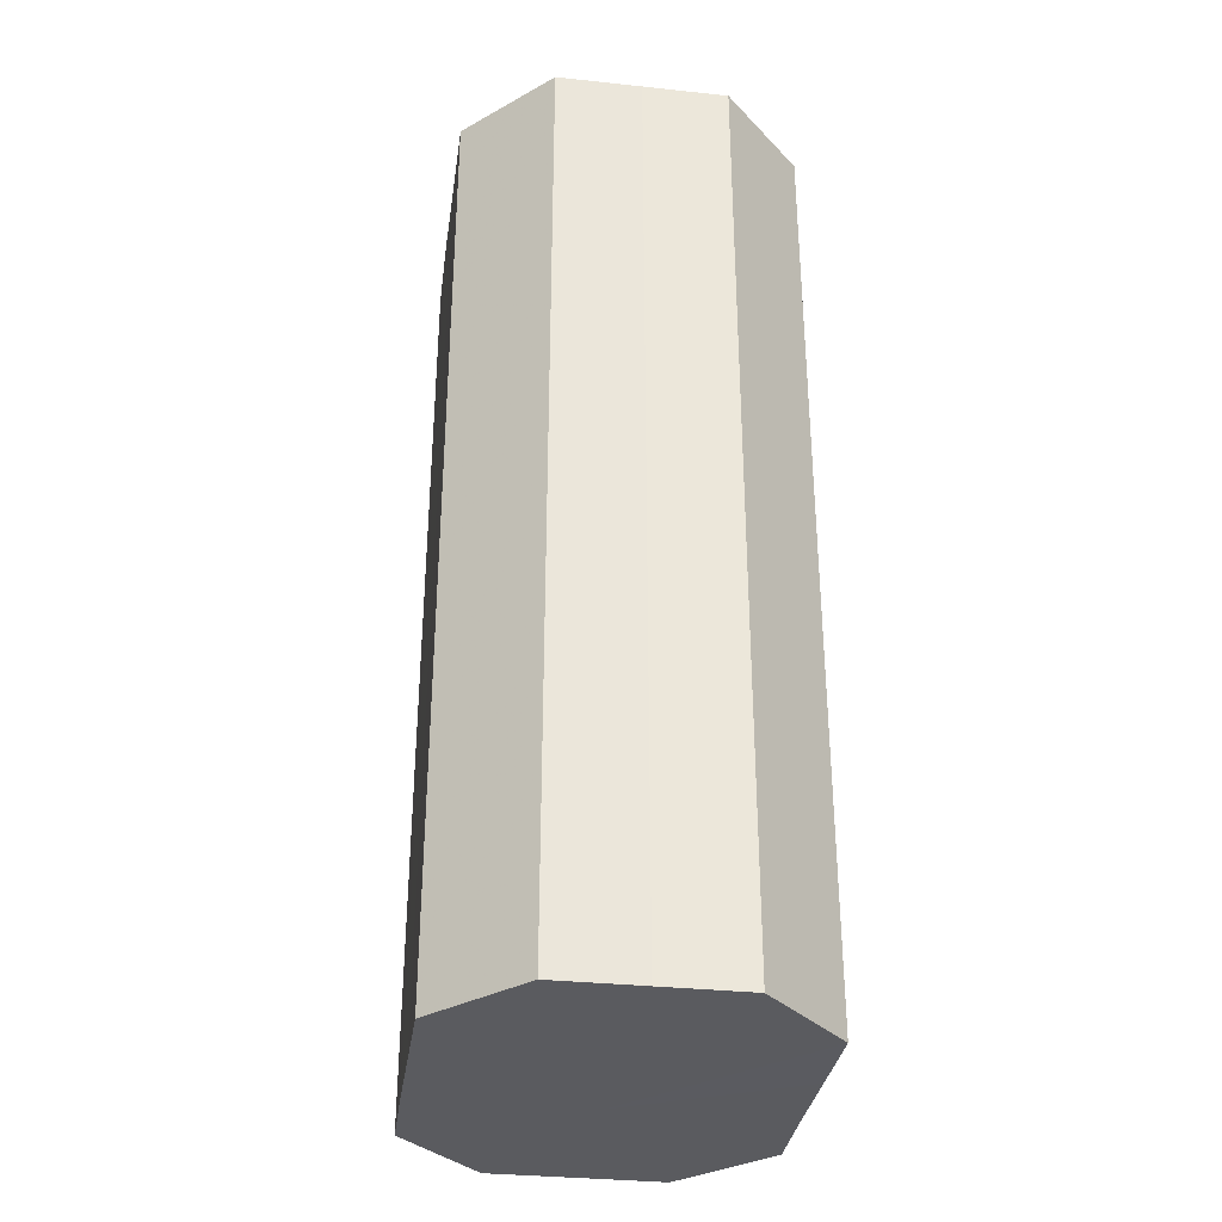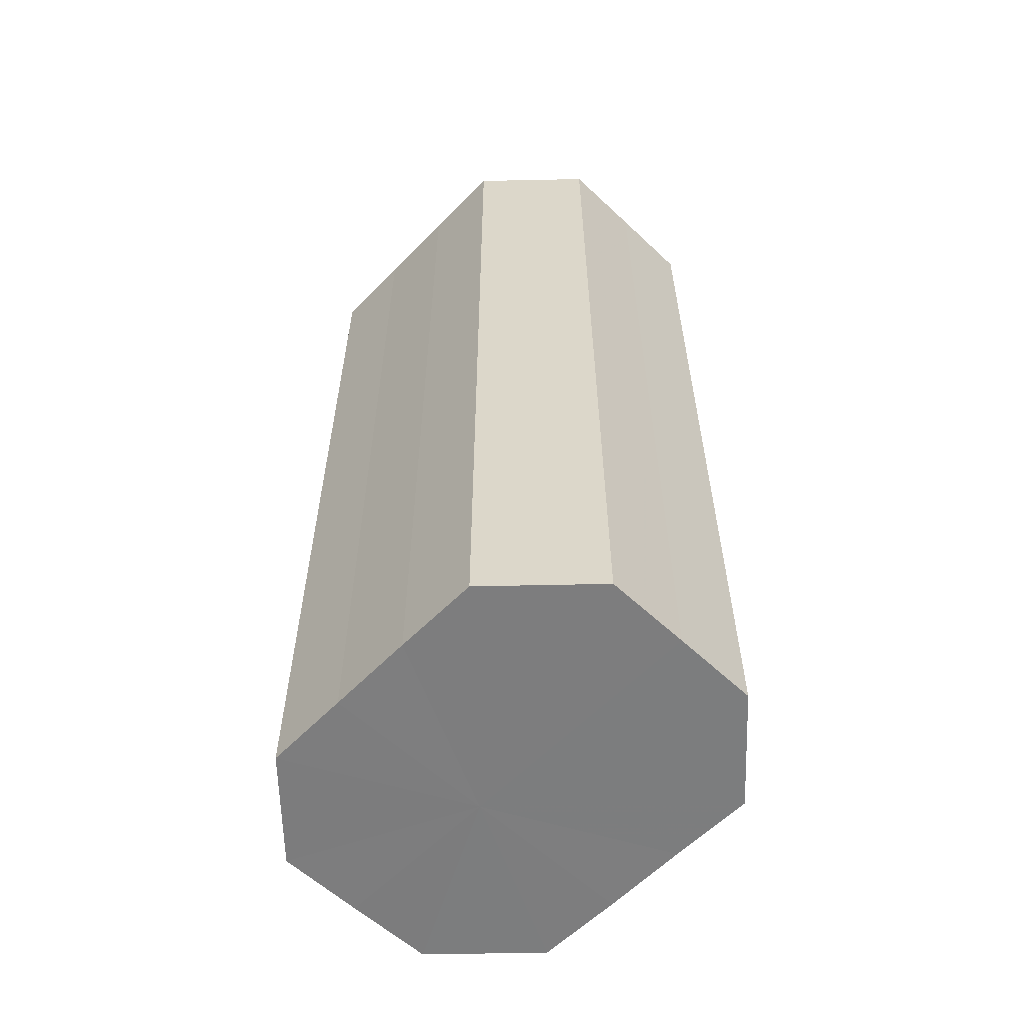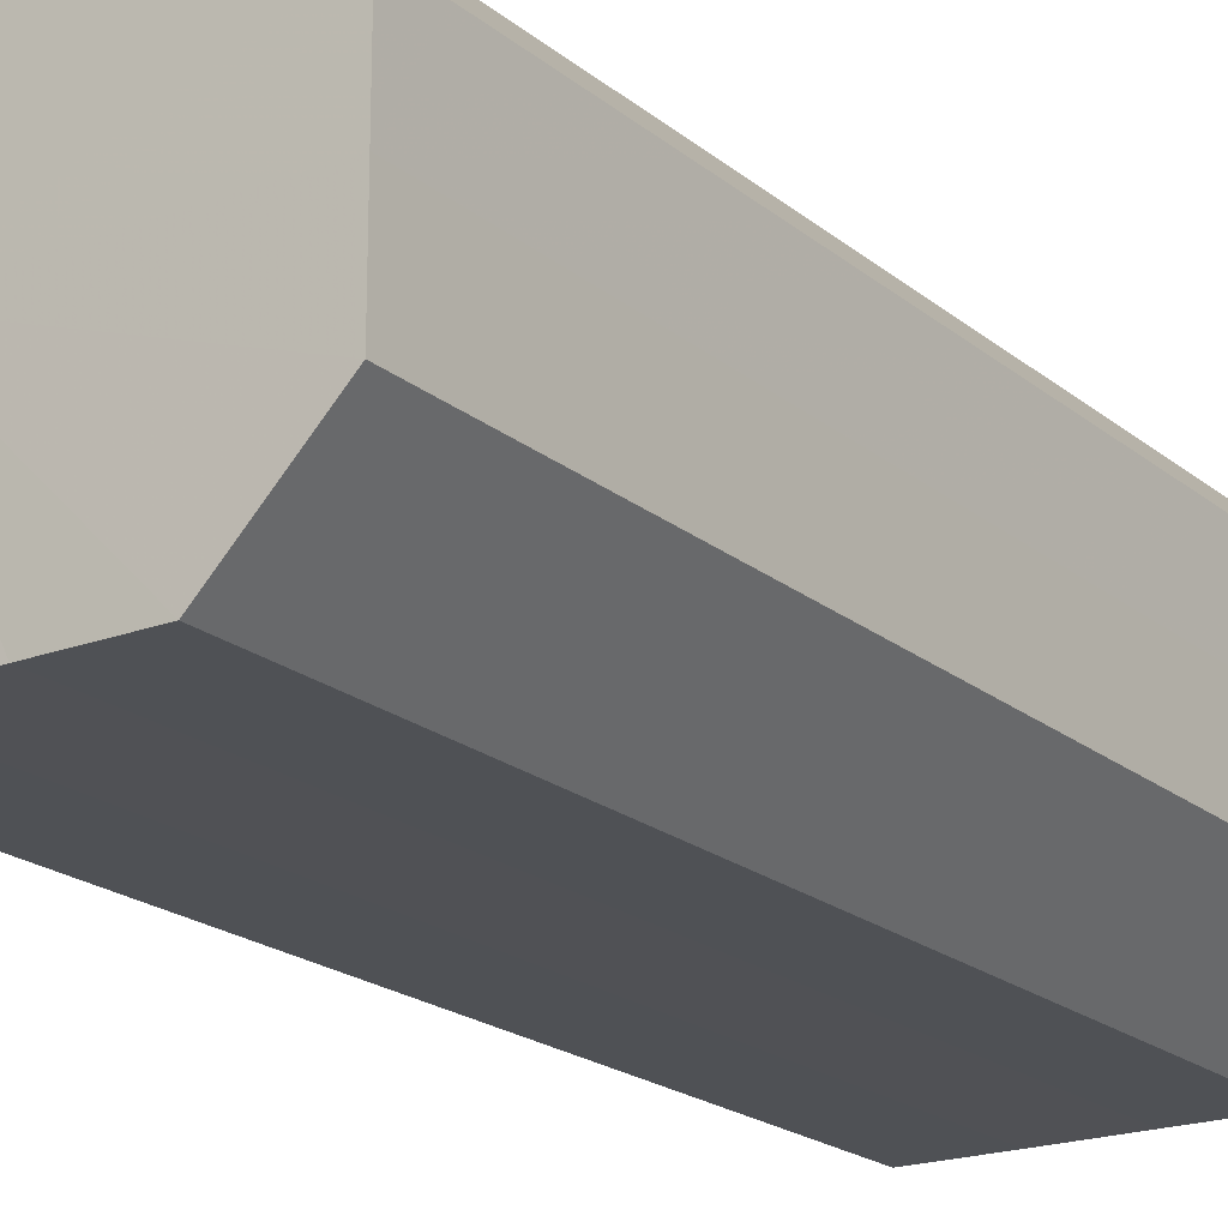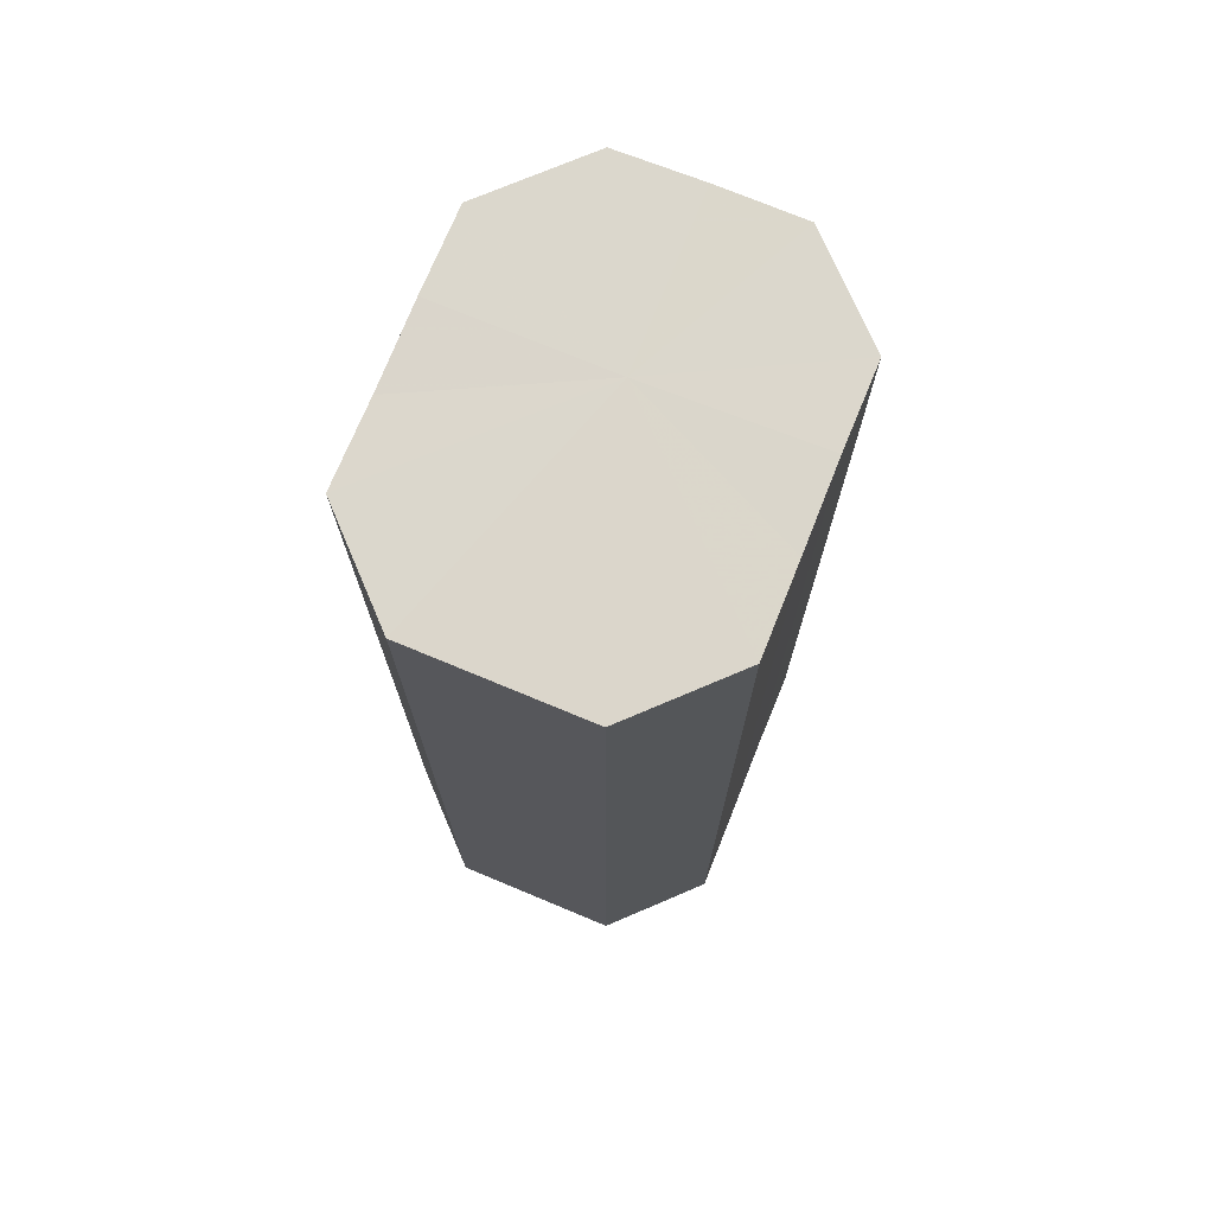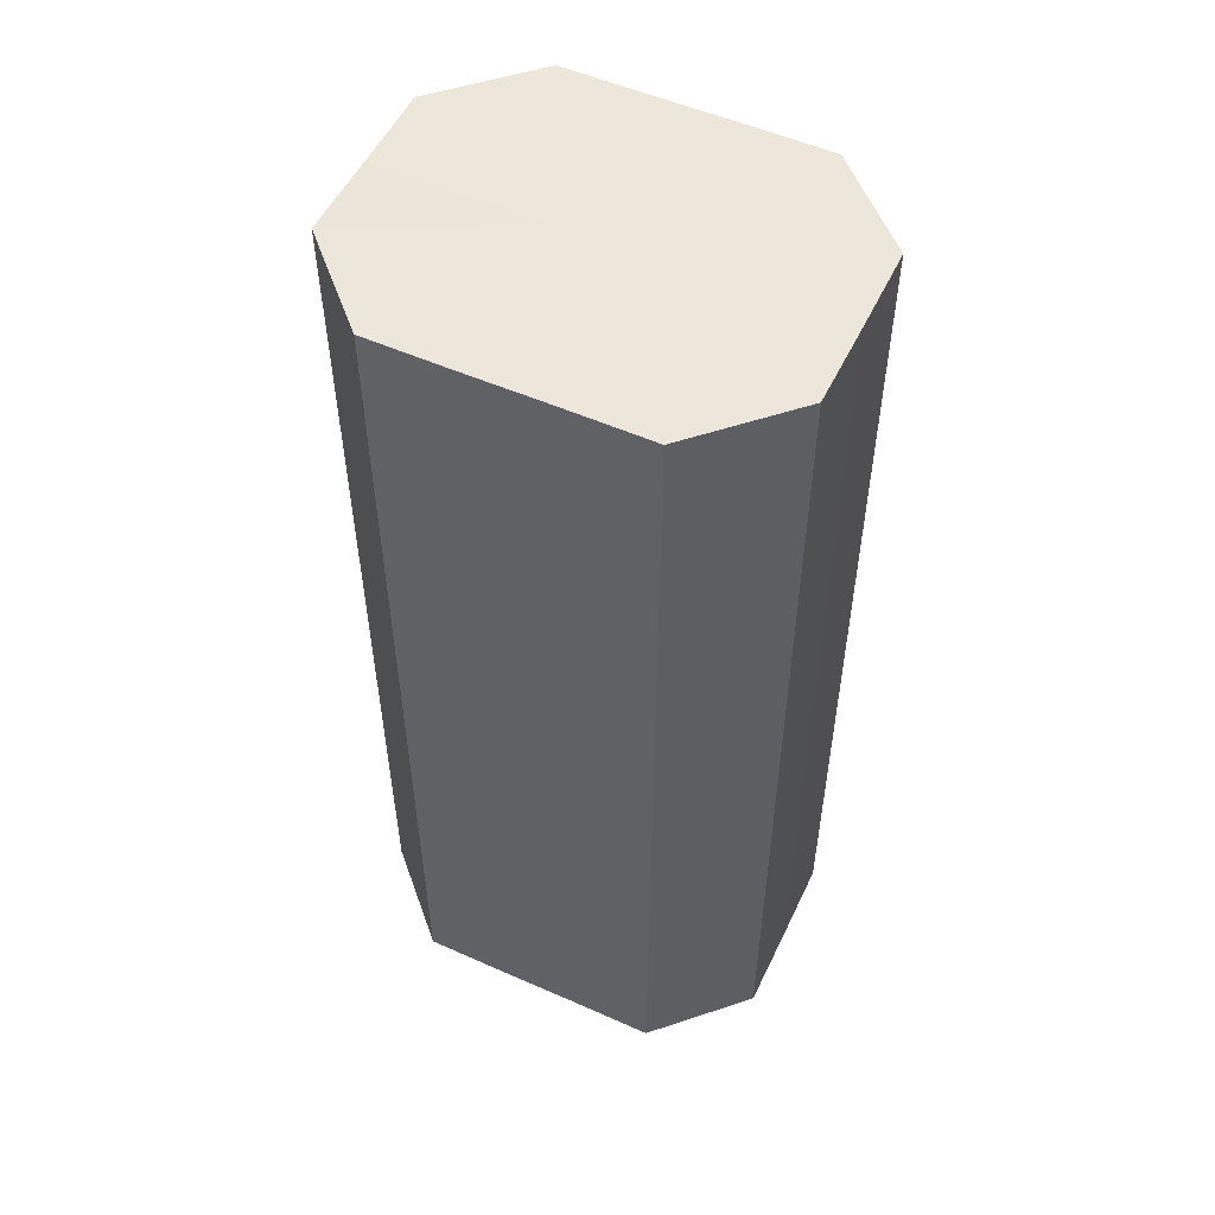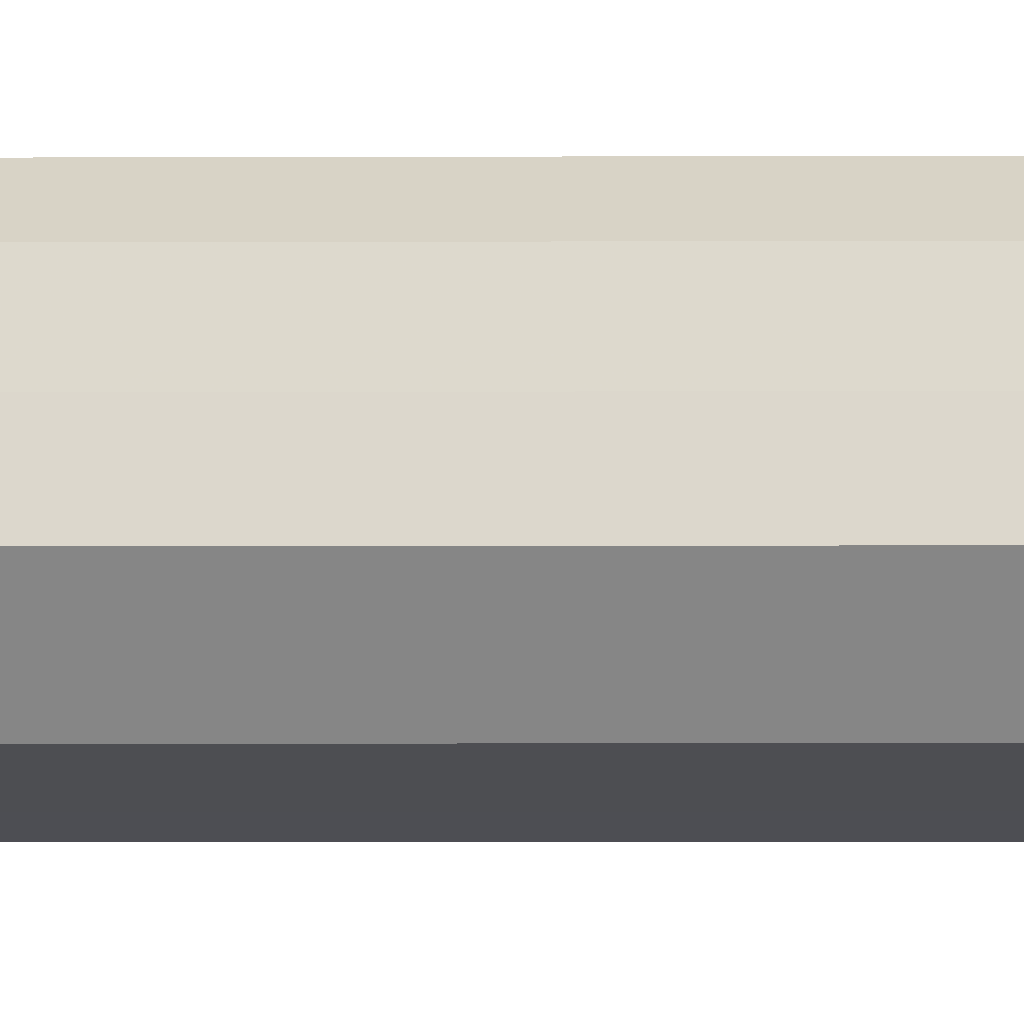
<metadata>
{"format":"obj","ext":"obj","renderer":"f3d","projection":"perspective","resolution":1024,"background":"white","views":[{"elev":-33.3,"azim":-98.3,"up":"+Z"},{"elev":-59.1,"azim":-133.8,"up":"+Z"},{"elev":-19.9,"azim":-145.7,"up":"+Y"},{"elev":73.4,"azim":-68.0,"up":"+Z"},{"elev":53.2,"azim":-154.7,"up":"+Z"},{"elev":-17.2,"azim":-89.7,"up":"+Y"}]}
</metadata>
<code>
o 18108
v 2217 1874 14.77
v 2217 1874 14.77
v 2217 1874 14.66
v 2217 1874 14.77
v 2217 1874 14.66
v 2217 1874 14.77
v 2217 1874 14.66
v 2217 1874 14.77
v 2217 1874 14.66
v 2217 1874 14.77
v 2217 1874 14.66
v 2217 1874 14.77
v 2217 1874 14.66
v 2217 1874 14.77
v 2217 1874 14.66
v 2217 1874 14.77
v 2217 1874 14.66
v 2217 1874 14.77
v 2217 1874 14.66
v 2217 1874 14.77
v 2217 1874 14.66
v 2217 1874 14.77
v 2217 1874 14.66
v 2217 1874 14.77
v 2217 1874 14.66
v 2217 1874 14.77
v 2217 1874 14.66
v 2217 1874 14.66
v 2217 1874 14.66
v 2217 1874 14.77
v 2217 1874 14.66
v 2217 1874 14.77
v 2217 1874 14.66
v 2217 1874 14.66
v 2217 1874 14.77
v 2217 1874 14.66
v 2217 1874 14.77
v 2217 1874 14.77
v 2217 1874 14.66
v 2217 1874 14.66
v 2217 1874 14.77
v 2217 1874 14.66
v 2217 1874 14.77
v 2217 1874 14.77
v 2217 1874 14.66
v 2217 1874 14.66
v 2217 1874 14.77
v 2217 1874 14.66
v 2217 1874 14.77
v 2217 1874 14.77
v 2217 1874 14.66
v 2217 1874 14.66
v 2217 1874 14.77
v 2217 1874 14.66
v 2217 1874 14.77
v 2217 1874 14.77
v 2217 1874 14.77
v 2217 1874 14.77
v 2217 1874 14.77
v 2217 1874 14.77
v 2217 1874 14.77
v 2217 1874 14.77
v 2217 1874 14.77
v 2217 1874 14.77
v 2217 1874 14.77
v 2217 1874 14.77
v 2217 1874 14.77
v 2217 1874 14.77
v 2217 1874 14.77
v 2217 1874 14.77
v 2217 1874 14.77
v 2217 1874 14.66
v 2217 1874 14.66
v 2217 1874 14.66
v 2217 1874 14.66
v 2217 1874 14.66
v 2217 1874 14.66
v 2217 1874 14.66
v 2217 1874 14.66
v 2217 1874 14.66
v 2217 1874 14.66
v 2217 1874 14.66
v 2217 1874 14.66
v 2217 1874 14.66
v 2217 1874 14.66
v 2217 1874 14.66
f 1 2 3
f 2 4 5
f 6 1 7
f 4 8 9
f 10 6 11
f 8 12 13
f 14 10 15
f 12 16 17
f 18 14 19
f 16 20 21
f 22 18 23
f 20 24 25
f 26 22 27
f 24 26 28
f 29 30 31
f 31 32 33
f 34 35 29
f 36 37 34
f 33 38 39
f 40 41 36
f 42 43 40
f 39 44 45
f 46 47 42
f 48 49 46
f 45 50 51
f 52 53 48
f 54 55 52
f 51 56 54
f 57 58 59
f 57 60 58
f 57 59 61
f 57 62 60
f 57 61 63
f 57 64 62
f 57 63 65
f 57 66 64
f 57 65 67
f 57 68 66
f 57 67 69
f 57 70 68
f 57 69 71
f 57 71 70
f 72 73 74
f 72 75 73
f 72 74 76
f 72 77 75
f 72 76 78
f 72 79 77
f 72 78 80
f 72 81 79
f 72 80 82
f 72 83 81
f 72 82 84
f 72 85 83
f 72 84 86
f 72 86 85

</code>
